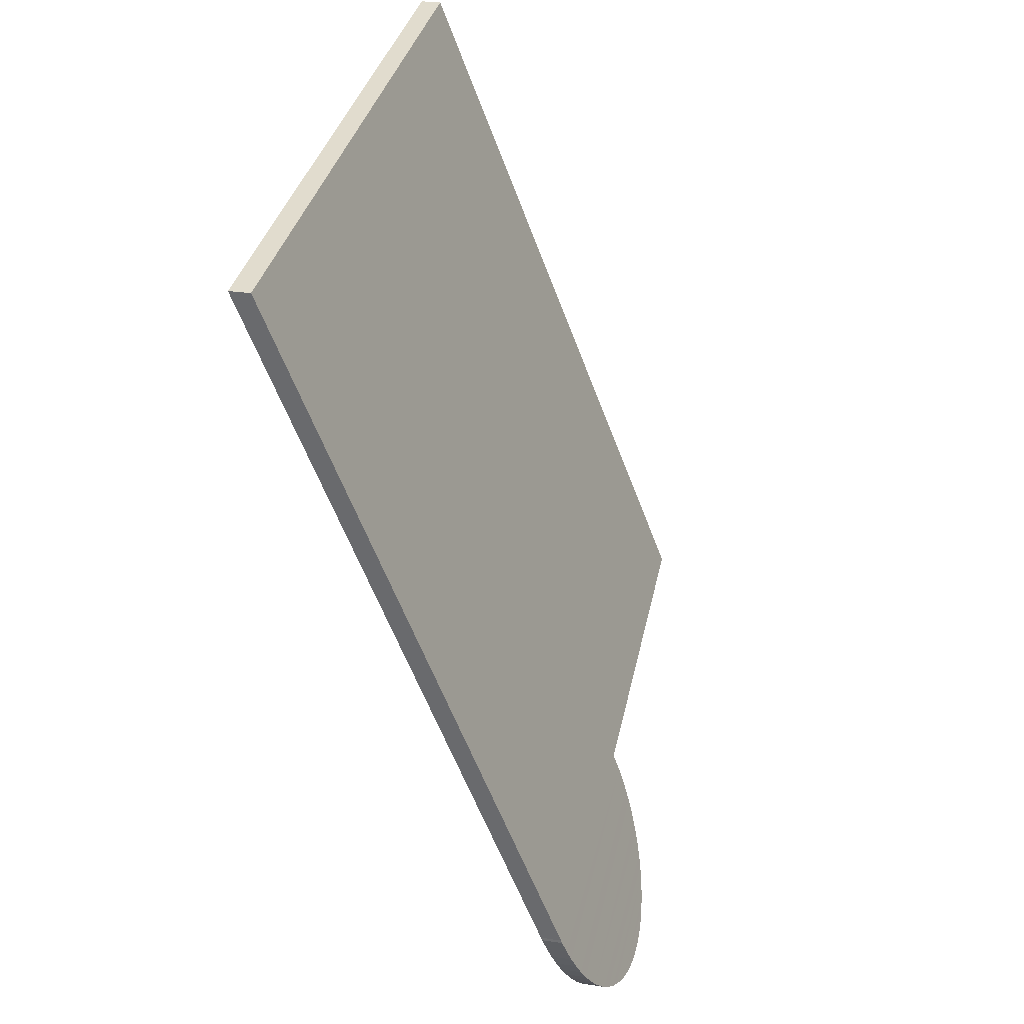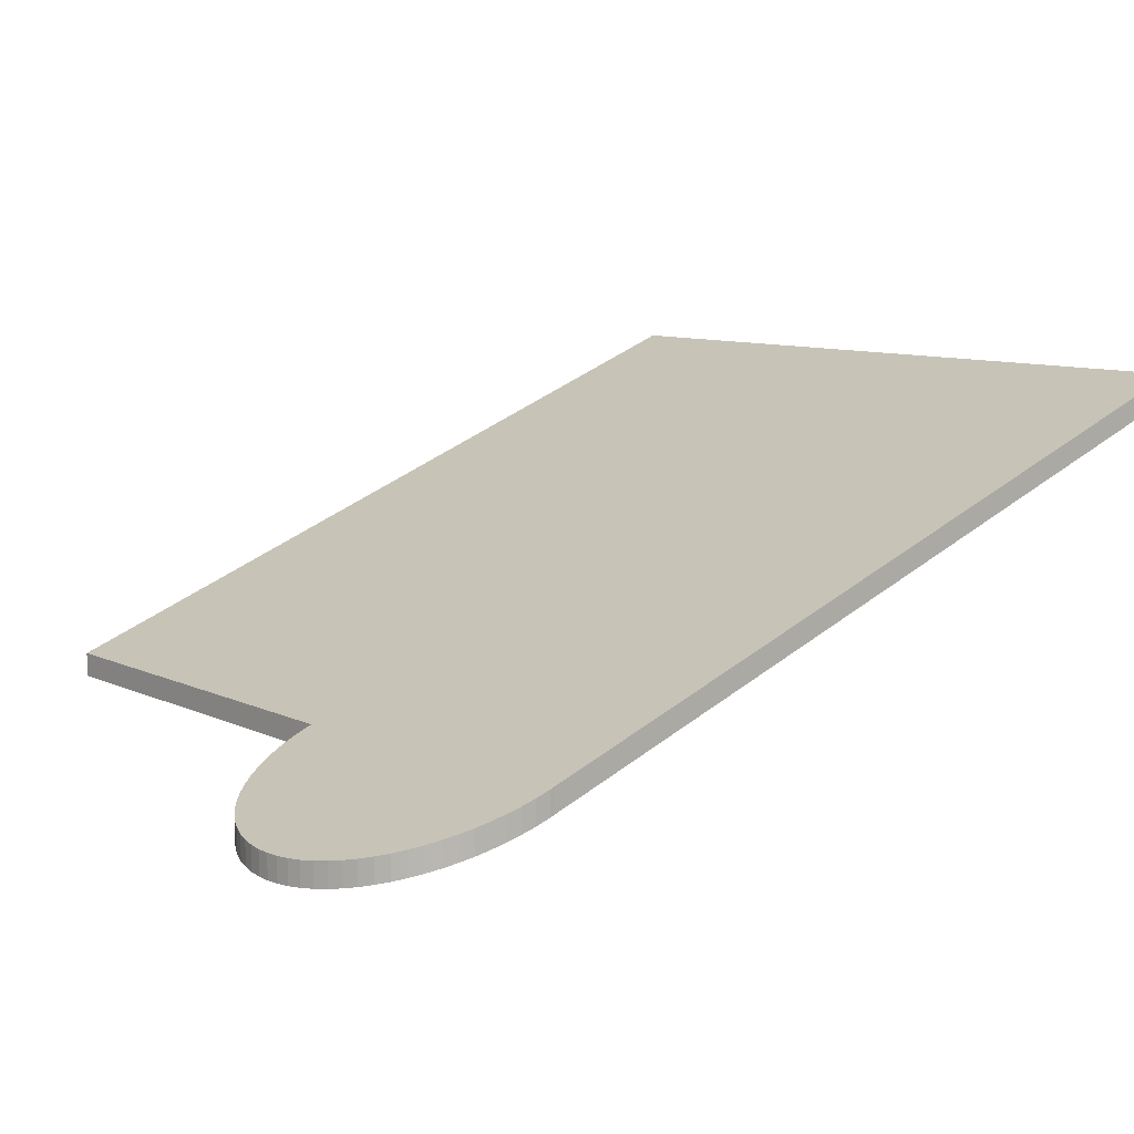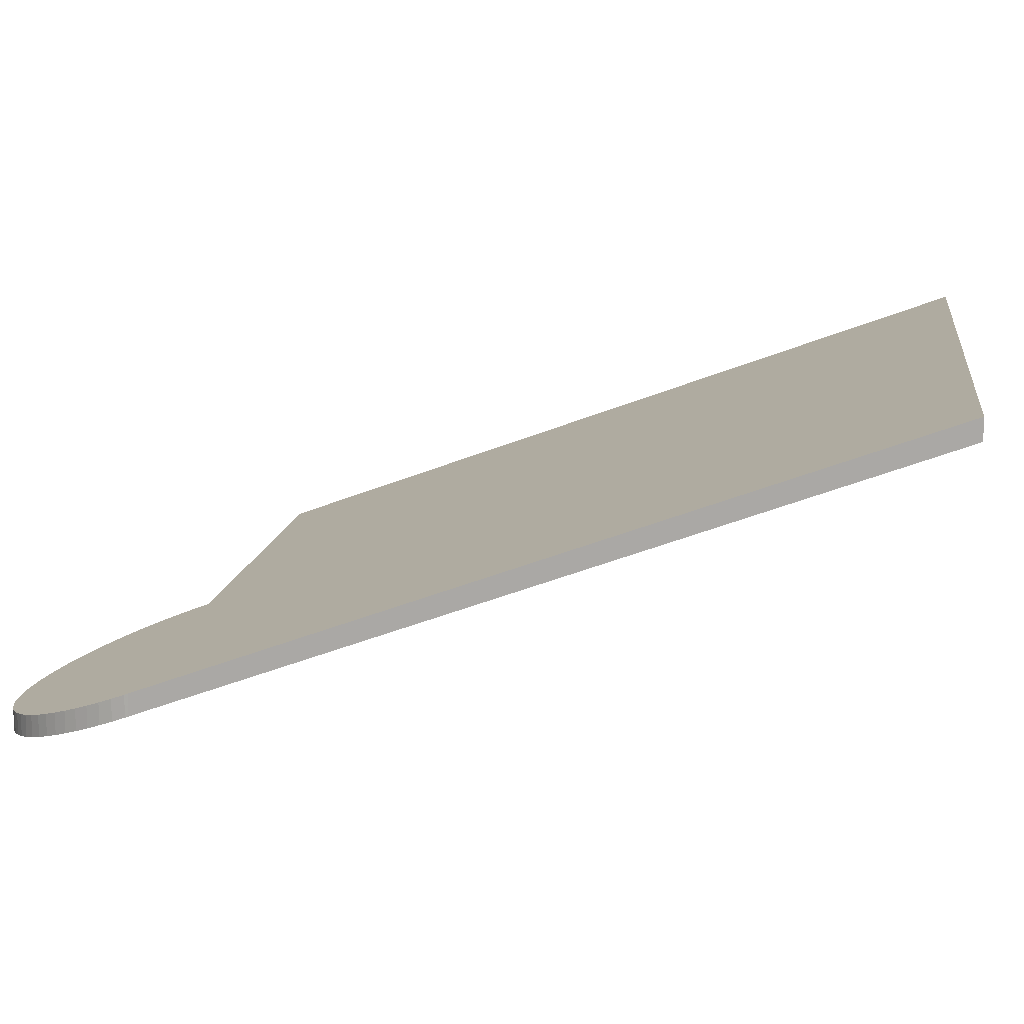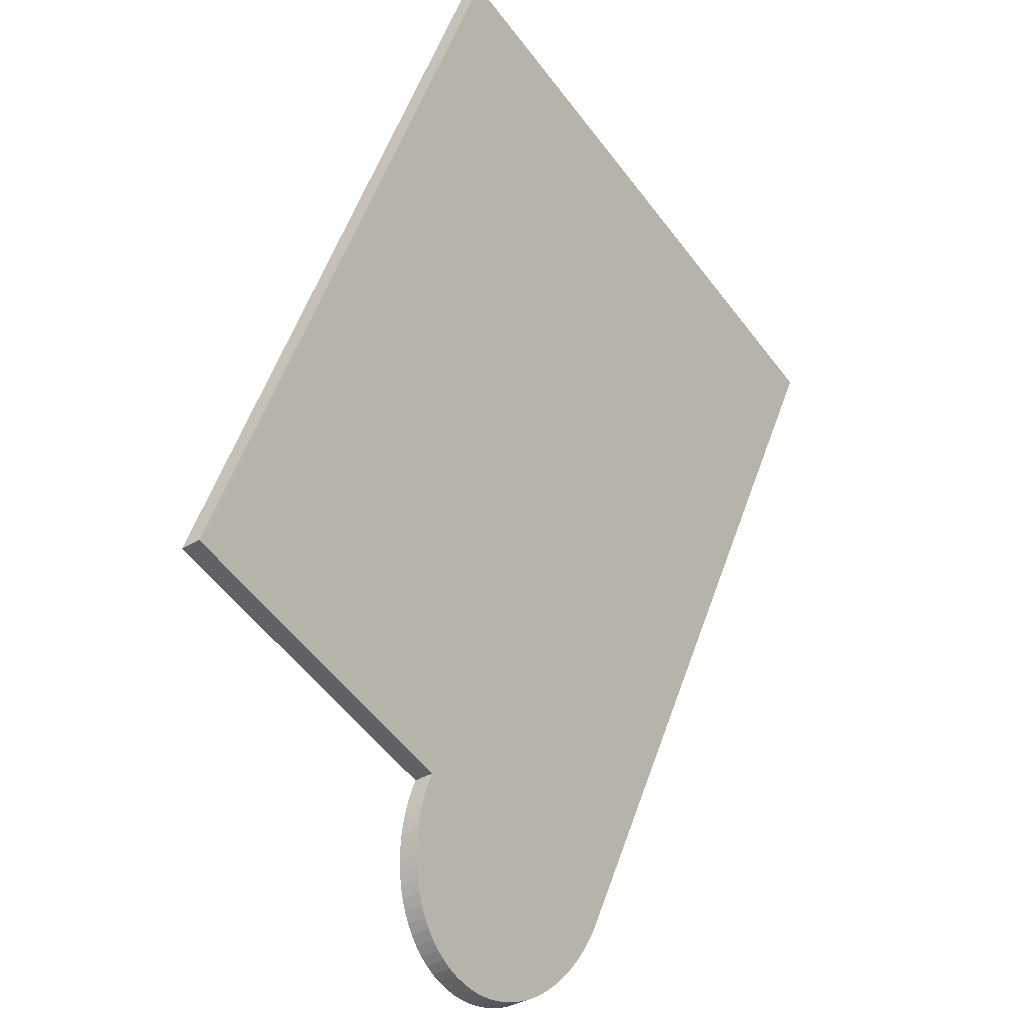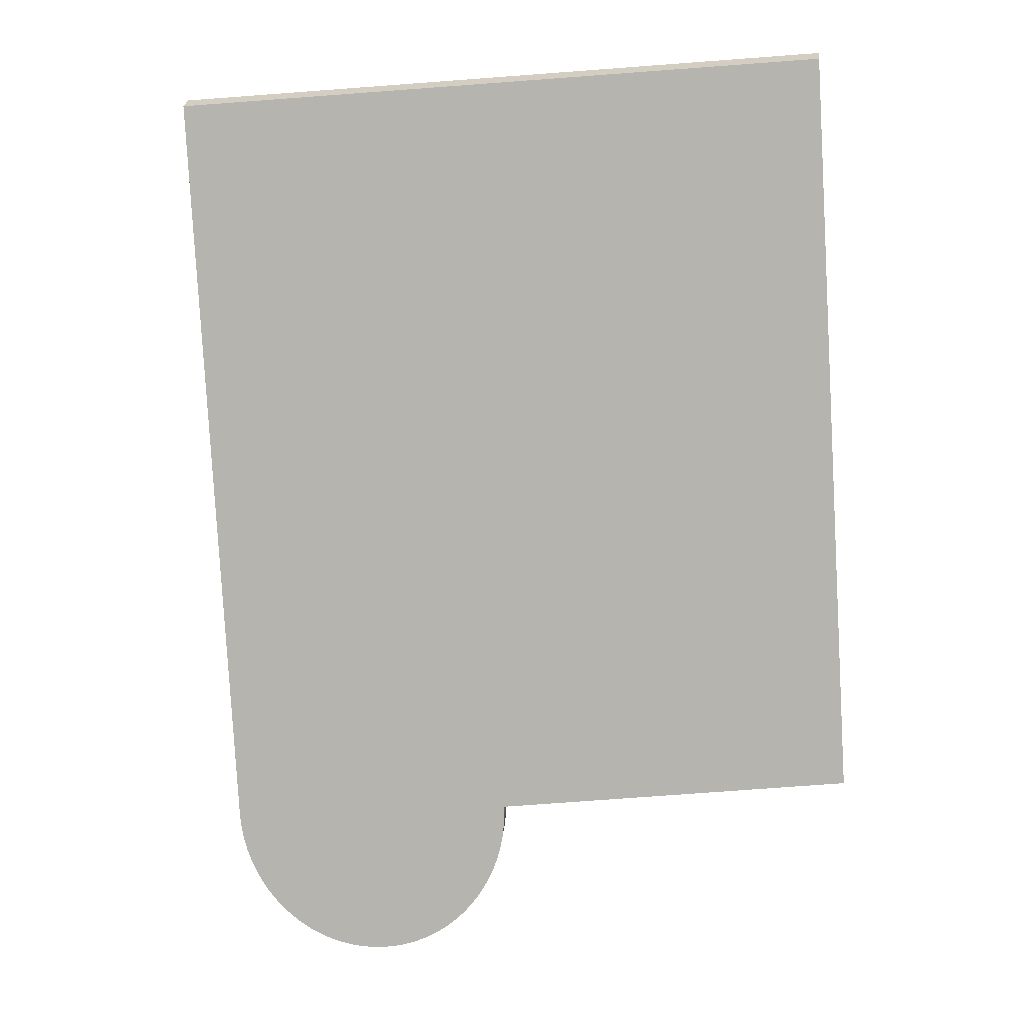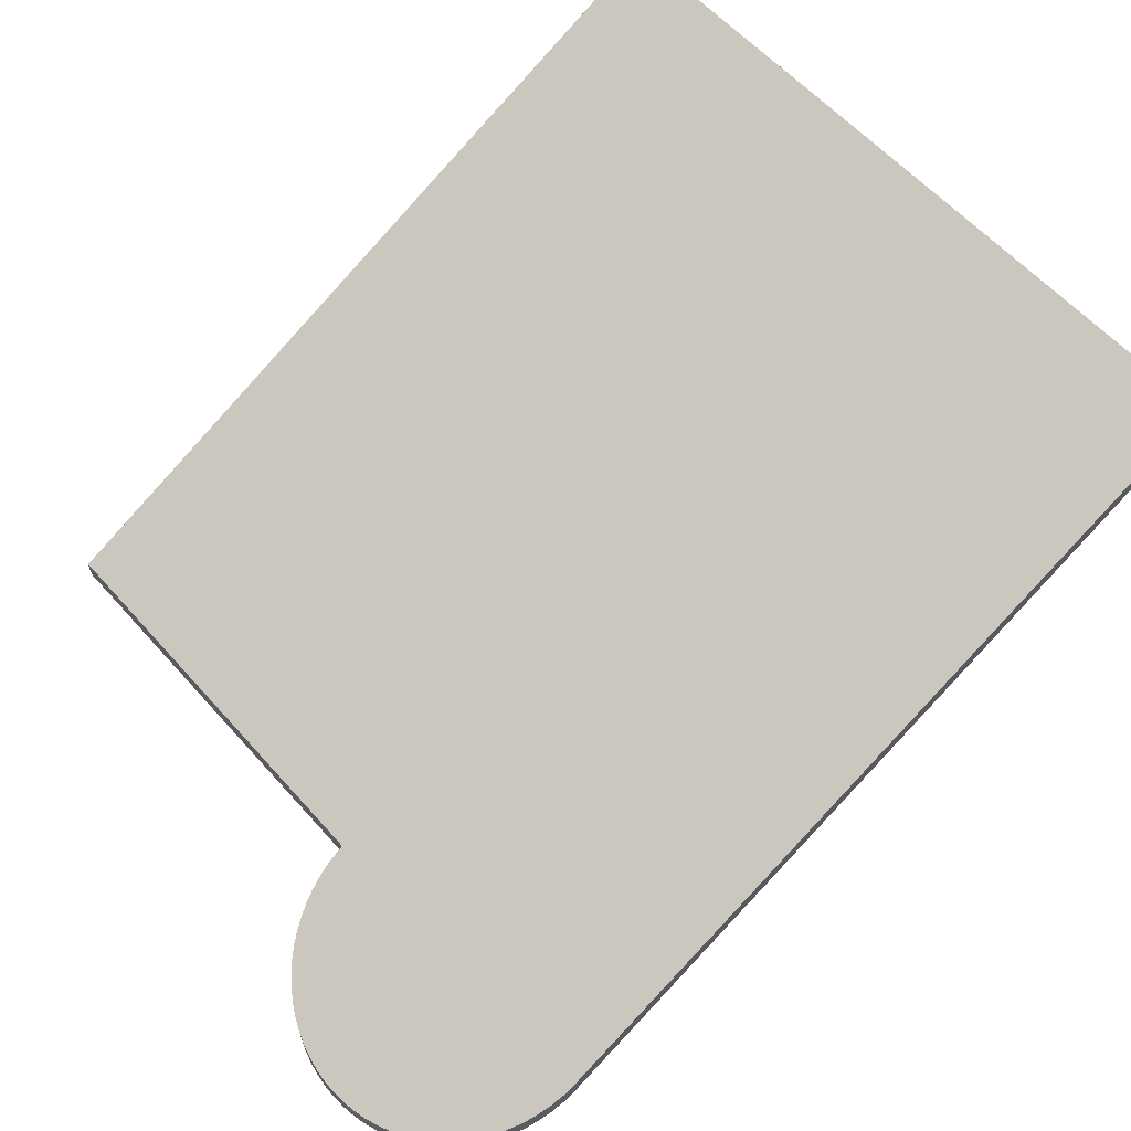
<metadata>
{"format":"obj","ext":"obj","renderer":"f3d","projection":"perspective","resolution":1024,"background":"white","views":[{"elev":28.6,"azim":-77.2,"up":"+Z"},{"elev":8.5,"azim":-137.3,"up":"+Y"},{"elev":13.2,"azim":-88.8,"up":"+Y"},{"elev":-41.1,"azim":125.6,"up":"+Z"},{"elev":27.5,"azim":5.9,"up":"+Z"},{"elev":63.5,"azim":-139.9,"up":"+Y"}]}
</metadata>
<code>
v -5.774 0.211 -4.977
v -5.711 0.2113 -4.971
v -5.704 0.1868 -5.038
v -5.739 0.1861 -5.043
v -5.766 0.1861 -5.045
v -5.766 0.186 -5.046
v -5.739 0.1859 -5.043
v -5.766 0.1855 -5.047
v -5.739 0.1855 -5.044
v -5.766 0.1851 -5.048
v -5.739 0.1851 -5.045
v -5.765 0.1847 -5.049
v -5.739 0.1847 -5.047
v -5.765 0.1843 -5.05
v -5.739 0.1843 -5.048
v -5.764 0.1839 -5.051
v -5.739 0.1839 -5.049
v -5.764 0.1836 -5.052
v -5.74 0.1835 -5.05
v -5.763 0.1832 -5.053
v -5.74 0.1832 -5.051
v -5.762 0.1829 -5.054
v -5.741 0.1828 -5.052
v -5.761 0.1826 -5.055
v -5.742 0.1825 -5.053
v -5.761 0.1823 -5.055
v -5.743 0.1823 -5.054
v -5.76 0.182 -5.056
v -5.743 0.182 -5.054
v -5.759 0.1818 -5.056
v -5.744 0.1818 -5.055
v -5.758 0.1816 -5.057
v -5.745 0.1816 -5.056
v -5.756 0.1814 -5.057
v -5.746 0.1814 -5.056
v -5.755 0.1813 -5.058
v -5.747 0.1813 -5.057
v -5.754 0.1812 -5.058
v -5.748 0.1812 -5.057
v -5.753 0.1811 -5.058
v -5.75 0.1811 -5.057
v -5.752 0.1811 -5.058
v -5.751 0.1811 -5.058
v -5.704 0.1848 -5.038
v -5.711 0.2093 -4.971
v -5.774 0.209 -4.977
v -5.739 0.1841 -5.043
v -5.766 0.1841 -5.045
v -5.766 0.184 -5.046
v -5.739 0.1839 -5.043
v -5.766 0.1836 -5.047
v -5.739 0.1835 -5.044
v -5.766 0.1832 -5.048
v -5.739 0.1831 -5.045
v -5.765 0.1827 -5.049
v -5.739 0.1827 -5.047
v -5.765 0.1823 -5.05
v -5.739 0.1823 -5.048
v -5.764 0.182 -5.051
v -5.739 0.1819 -5.049
v -5.764 0.1816 -5.052
v -5.74 0.1815 -5.05
v -5.763 0.1812 -5.053
v -5.74 0.1812 -5.051
v -5.762 0.1809 -5.054
v -5.741 0.1809 -5.052
v -5.761 0.1806 -5.055
v -5.742 0.1806 -5.053
v -5.761 0.1803 -5.055
v -5.743 0.1803 -5.054
v -5.76 0.18 -5.056
v -5.743 0.18 -5.054
v -5.759 0.1798 -5.056
v -5.744 0.1798 -5.055
v -5.758 0.1796 -5.057
v -5.745 0.1796 -5.056
v -5.756 0.1794 -5.057
v -5.746 0.1794 -5.056
v -5.755 0.1793 -5.058
v -5.747 0.1793 -5.057
v -5.754 0.1792 -5.058
v -5.748 0.1792 -5.057
v -5.753 0.1791 -5.058
v -5.75 0.1791 -5.057
v -5.752 0.1791 -5.058
v -5.751 0.1791 -5.058
v -5.704 0.1848 -5.038
v -5.739 0.1841 -5.043
v -5.739 0.1861 -5.043
v -5.704 0.1868 -5.038
v -5.711 0.2093 -4.971
v -5.704 0.1848 -5.038
v -5.704 0.1868 -5.038
v -5.711 0.2113 -4.971
v -5.774 0.209 -4.977
v -5.711 0.2093 -4.971
v -5.711 0.2113 -4.971
v -5.774 0.211 -4.977
f 1 2 3
f 1 3 4
f 5 1 4
f 6 5 4
f 6 4 7
f 8 6 7
f 8 7 9
f 10 8 9
f 10 9 11
f 12 10 11
f 12 11 13
f 14 12 13
f 14 13 15
f 16 14 15
f 16 15 17
f 18 16 17
f 18 17 19
f 20 18 19
f 20 19 21
f 22 20 21
f 22 21 23
f 24 22 23
f 24 23 25
f 26 24 25
f 26 25 27
f 28 26 27
f 28 27 29
f 30 28 29
f 30 29 31
f 32 30 31
f 32 31 33
f 34 32 33
f 34 33 35
f 36 34 35
f 36 35 37
f 38 36 37
f 38 37 39
f 40 38 39
f 40 39 41
f 42 40 41
f 43 42 41
f 44 45 46
f 47 44 46
f 47 46 48
f 47 48 49
f 50 47 49
f 50 49 51
f 52 50 51
f 52 51 53
f 54 52 53
f 54 53 55
f 56 54 55
f 56 55 57
f 58 56 57
f 58 57 59
f 60 58 59
f 60 59 61
f 62 60 61
f 62 61 63
f 64 62 63
f 64 63 65
f 66 64 65
f 66 65 67
f 68 66 67
f 68 67 69
f 70 68 69
f 70 69 71
f 72 70 71
f 72 71 73
f 74 72 73
f 74 73 75
f 76 74 75
f 76 75 77
f 78 76 77
f 78 77 79
f 80 78 79
f 80 79 81
f 82 80 81
f 82 81 83
f 84 82 83
f 84 83 85
f 86 84 85
f 87 88 89
f 87 89 90
f 91 92 93
f 91 93 94
f 95 96 97
f 95 97 98
f 1 48 46
f 48 1 5
f 49 48 5
f 49 5 6
f 51 49 6
f 51 6 8
f 53 51 8
f 53 8 10
f 55 53 10
f 55 10 12
f 57 55 12
f 57 12 14
f 59 57 14
f 59 14 16
f 61 59 16
f 61 16 18
f 63 61 18
f 63 18 20
f 65 63 20
f 65 20 22
f 67 65 22
f 67 22 24
f 69 67 24
f 69 24 26
f 71 69 26
f 71 26 28
f 73 71 28
f 73 28 30
f 75 73 30
f 75 30 32
f 77 75 32
f 77 32 34
f 79 77 34
f 79 34 36
f 81 79 36
f 81 36 38
f 83 81 38
f 83 38 40
f 85 83 40
f 85 40 42
f 86 85 42
f 86 42 43
f 84 86 43
f 84 43 41
f 82 84 41
f 82 41 39
f 80 82 39
f 80 39 37
f 78 80 37
f 78 37 35
f 76 78 35
f 76 35 33
f 74 76 33
f 74 33 31
f 72 74 31
f 72 31 29
f 70 72 29
f 70 29 27
f 68 70 27
f 68 27 25
f 66 68 25
f 66 25 23
f 64 66 23
f 64 23 21
f 62 64 21
f 62 21 19
f 60 62 19
f 60 19 17
f 58 60 17
f 58 17 15
f 56 58 15
f 56 15 13
f 54 56 13
f 54 13 11
f 52 54 11
f 52 11 9
f 50 52 9
f 50 9 7
f 47 50 7
f 47 7 4

</code>
